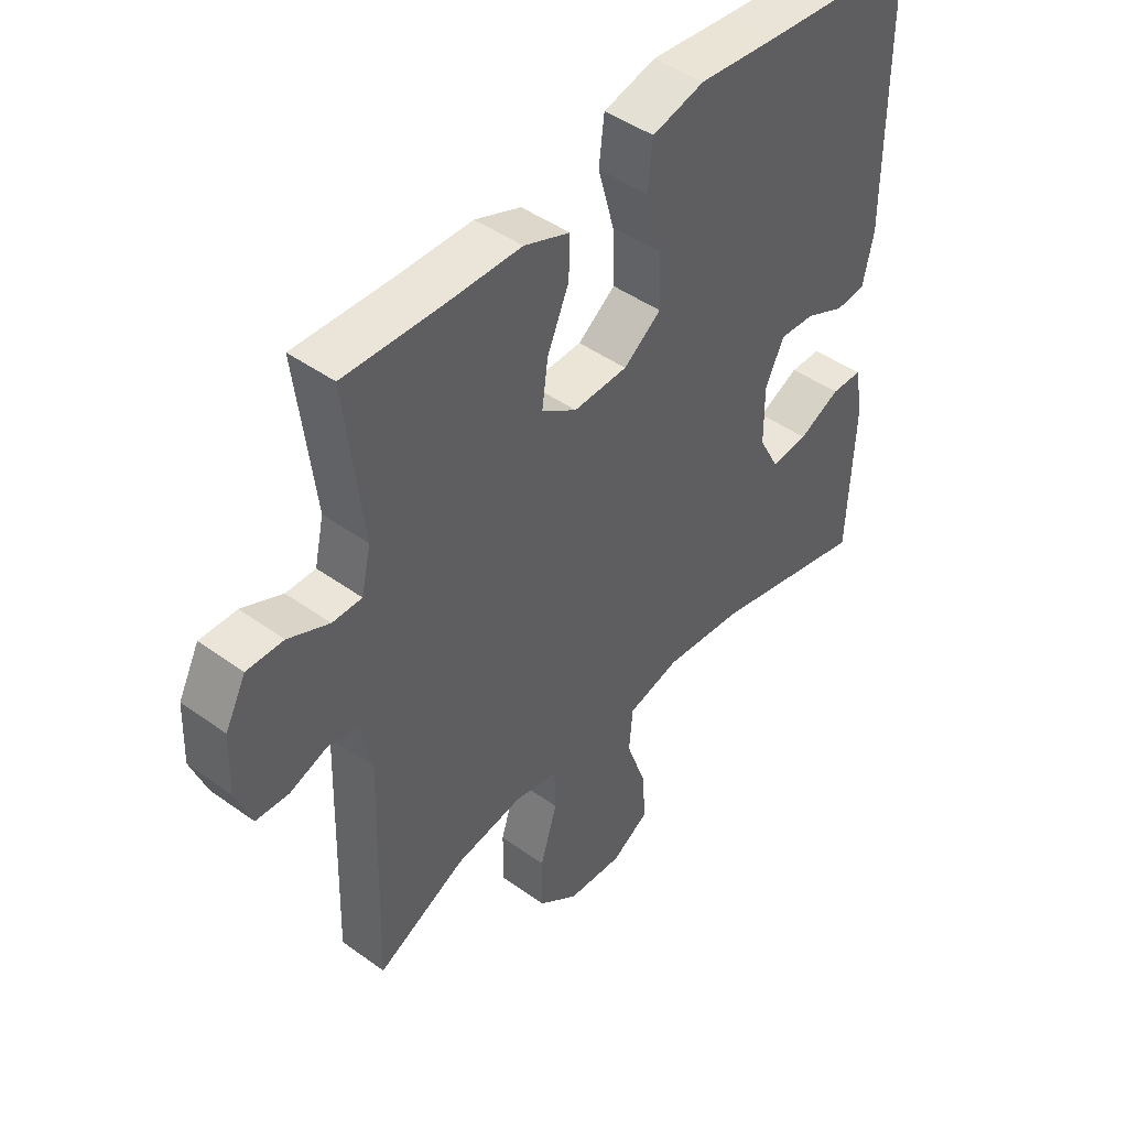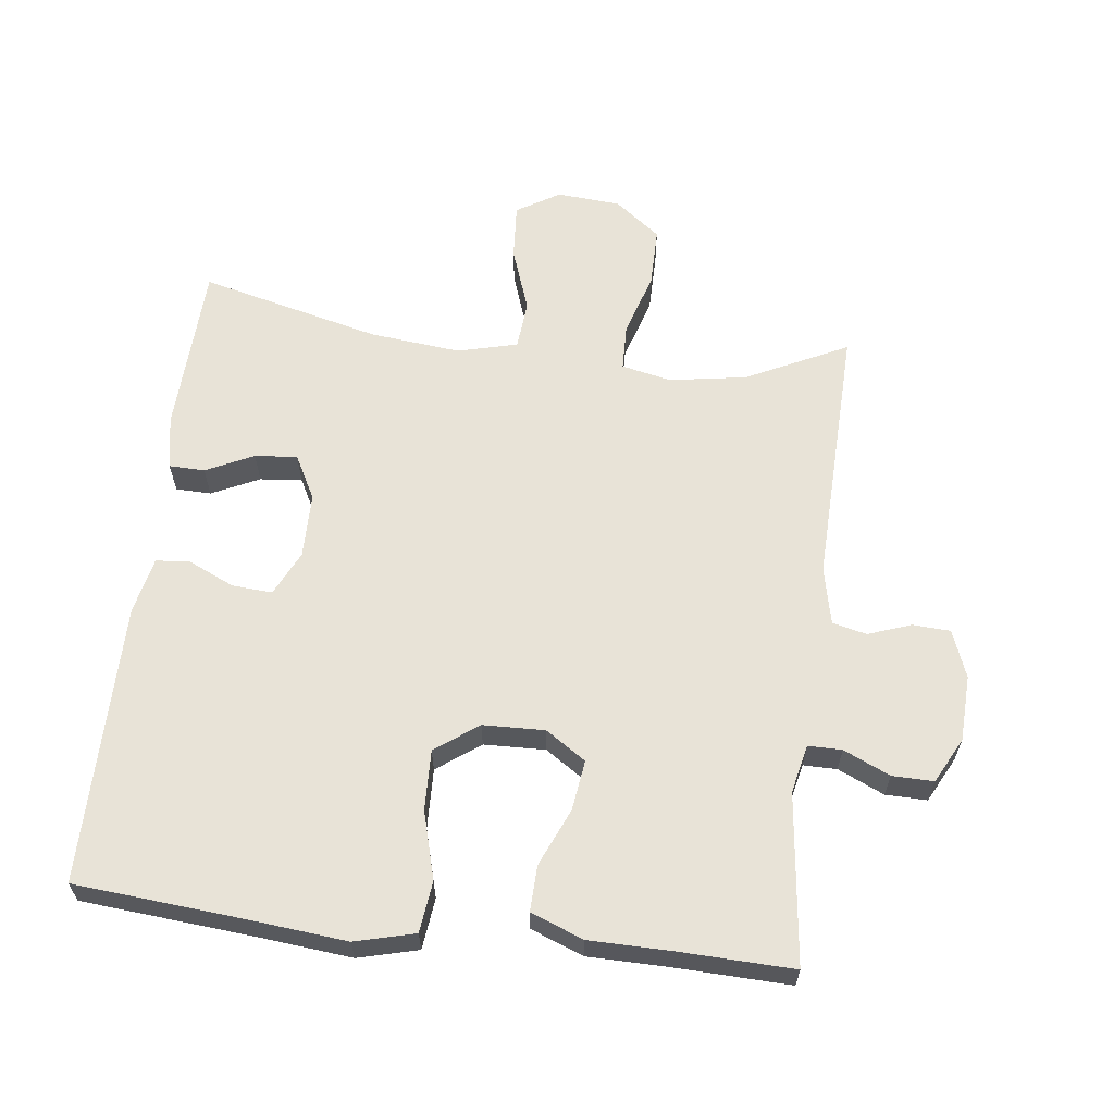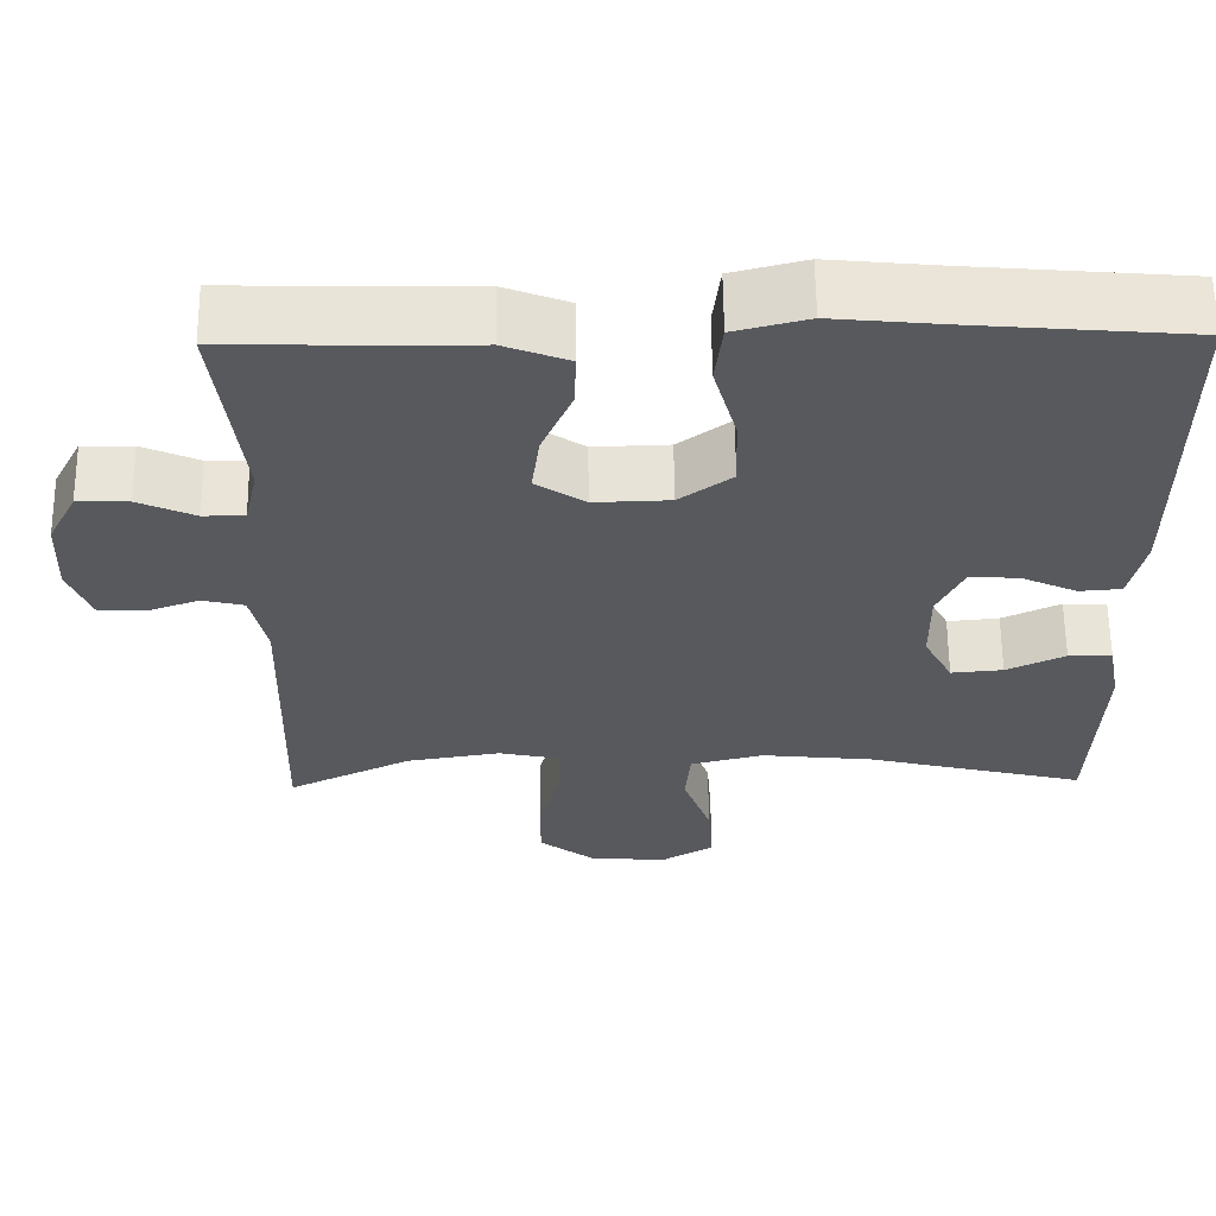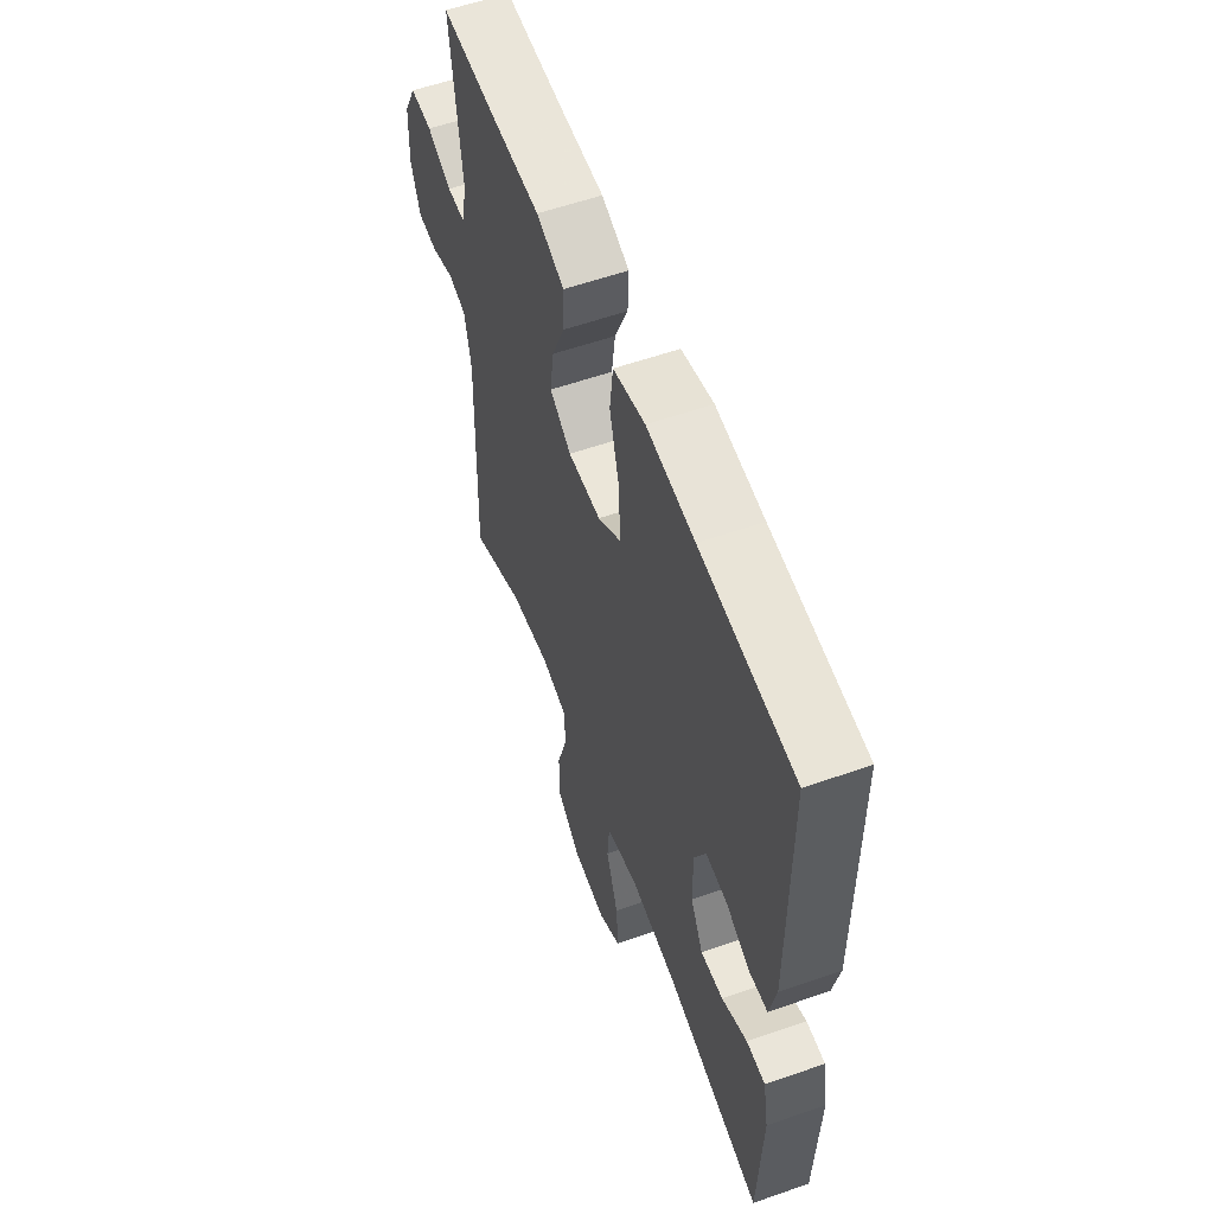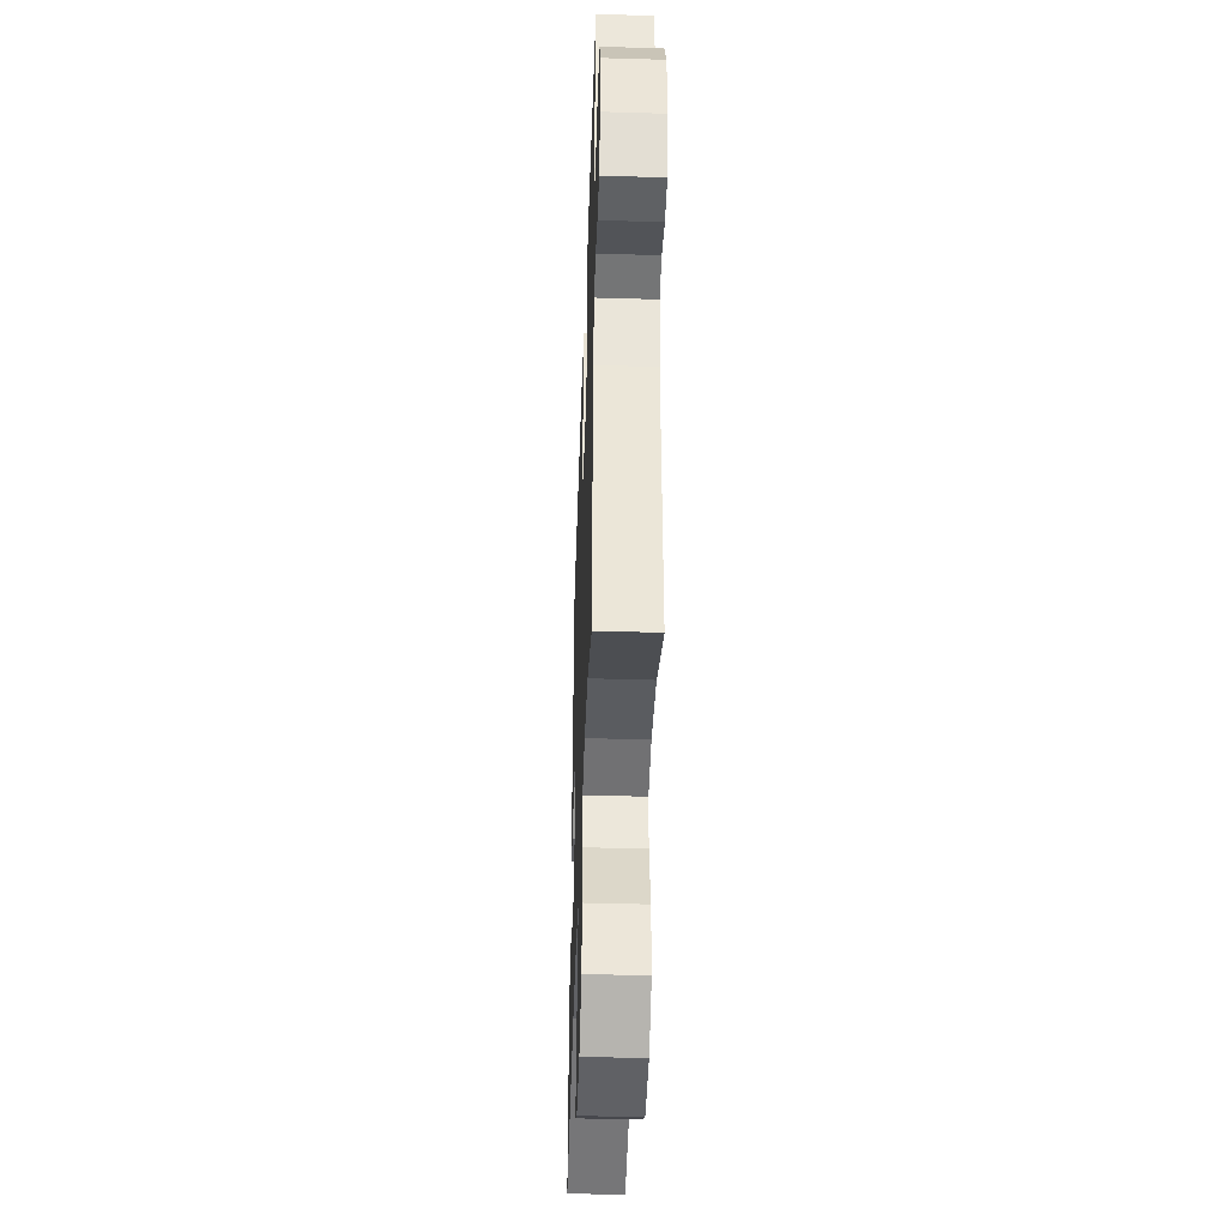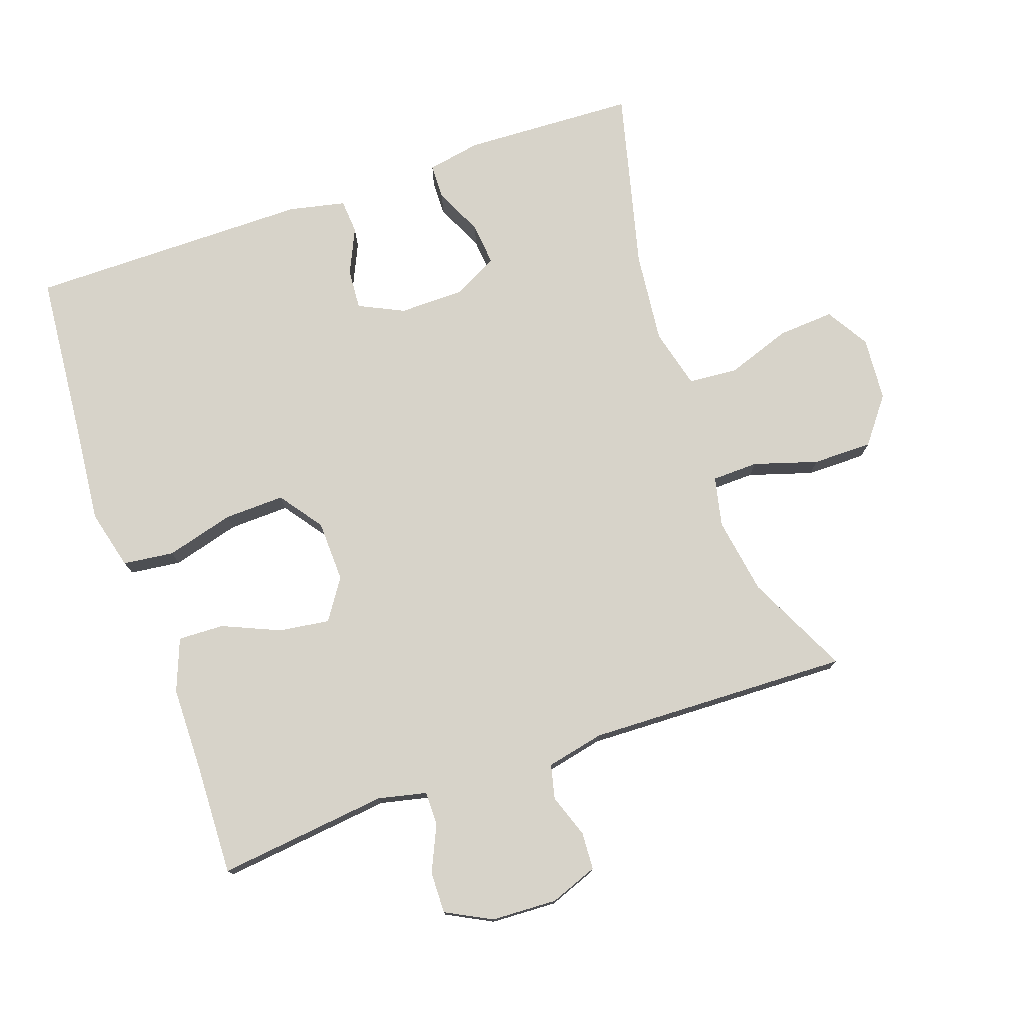
<metadata>
{"format":"obj","ext":"obj","renderer":"f3d","projection":"perspective","resolution":1024,"background":"white","views":[{"elev":45.5,"azim":129.7,"up":"+Z"},{"elev":62.0,"azim":7.0,"up":"+Y"},{"elev":60.9,"azim":179.4,"up":"+Z"},{"elev":57.4,"azim":-110.0,"up":"+Z"},{"elev":-43.1,"azim":88.0,"up":"+Z"},{"elev":76.3,"azim":71.0,"up":"+Y"}]}
</metadata>
<code>
v -0.5 0.07 0.5
v -0.238 0.07 0.522
v -0.104 0.07 0.535
v -0.015 0.07 0.512
v -0.006 0.07 0.436
v -0.034 0.07 0.335
v -0.037 0.07 0.245
v 0.027 0.07 0.198
v 0.119 0.07 0.195
v 0.179 0.07 0.235
v 0.169 0.07 0.31
v 0.132 0.07 0.396
v 0.13 0.07 0.464
v 0.208 0.07 0.494
v 0.332 0.07 0.495
v 0.5 0.07 0.5
v 0.47 0.07 0.246
v 0.486 0.07 0.174
v 0.536 0.07 0.174
v 0.605 0.07 0.205
v 0.667 0.07 0.206
v 0.702 0.07 0.138
v 0.706 0.07 0.04
v 0.679 0.07 -0.031
v 0.623 0.07 -0.034
v 0.559 0.07 -0.011
v 0.508 0.07 -0.023
v 0.489 0.07 -0.109
v 0.5 0.07 -0.5
v 0.349 0.07 -0.426
v 0.234 0.07 -0.407
v 0.16 0.07 -0.423
v 0.158 0.07 -0.492
v 0.187 0.07 -0.587
v 0.187 0.07 -0.676
v 0.119 0.07 -0.728
v 0.024 0.07 -0.735
v -0.04 0.07 -0.696
v -0.034 0.07 -0.612
v 0 0.07 -0.516
v -0.006 0.07 -0.443
v -0.095 0.07 -0.42
v -0.231 0.07 -0.434
v -0.5 0.07 -0.5
v -0.51 0.07 -0.244
v -0.495 0.07 -0.164
v -0.442 0.07 -0.163
v -0.371 0.07 -0.197
v -0.308 0.07 -0.203
v -0.273 0.07 -0.137
v -0.272 0.07 -0.04
v -0.304 0.07 0.027
v -0.364 0.07 0.023
v -0.432 0.07 -0.008
v -0.483 0.07 -0.004
v -0.501 0.07 0.08
v -0.5 0 0.5
v -0.238 0 0.522
v -0.104 0 0.535
v -0.015 0 0.512
v -0.006 0 0.436
v -0.034 0 0.335
v -0.037 0 0.245
v 0.027 0 0.198
v 0.119 0 0.195
v 0.179 0 0.235
v 0.169 0 0.31
v 0.132 0 0.396
v 0.13 0 0.464
v 0.208 0 0.494
v 0.332 0 0.495
v 0.5 0 0.5
v 0.47 0 0.246
v 0.486 0 0.174
v 0.536 0 0.174
v 0.605 0 0.205
v 0.667 0 0.206
v 0.702 0 0.138
v 0.706 0 0.04
v 0.679 0 -0.031
v 0.623 0 -0.034
v 0.559 0 -0.011
v 0.508 0 -0.023
v 0.489 0 -0.109
v 0.5 0 -0.5
v 0.349 0 -0.426
v 0.234 0 -0.407
v 0.16 0 -0.423
v 0.158 0 -0.492
v 0.187 0 -0.587
v 0.187 0 -0.676
v 0.119 0 -0.728
v 0.024 0 -0.735
v -0.04 0 -0.696
v -0.034 0 -0.612
v 0 0 -0.516
v -0.006 0 -0.443
v -0.095 0 -0.42
v -0.231 0 -0.434
v -0.5 0 -0.5
v -0.51 0 -0.244
v -0.495 0 -0.164
v -0.442 0 -0.163
v -0.371 0 -0.197
v -0.308 0 -0.203
v -0.273 0 -0.137
v -0.272 0 -0.04
v -0.304 0 0.027
v -0.364 0 0.023
v -0.432 0 -0.008
v -0.483 0 -0.004
v -0.501 0 0.08
f 53 54 55 56
f 52 53 56 1
f 51 52 1 2
f 50 51 2 3
f 45 46 47 48
f 43 44 45 48
f 42 43 48 49
f 41 42 49 50
f 37 38 39 40
f 37 40 41
f 36 37 41
f 33 34 35 36
f 32 33 36 41
f 31 32 41 50
f 28 29 30
f 27 28 30 31
f 23 24 25 26
f 23 26 27
f 22 23 27
f 19 20 21 22
f 18 19 22 27
f 17 18 27 31
f 15 16 17 31
f 11 12 13 14
f 10 11 14 15
f 3 4 5 6
f 3 6 7
f 50 3 7
f 31 50 7 8
f 10 15 31
f 9 10 31
f 8 9 31
f 112 111 110 109
f 57 112 109 108
f 58 57 108 107
f 59 58 107 106
f 104 103 102 101
f 104 101 100 99
f 105 104 99 98
f 106 105 98 97
f 96 95 94 93
f 97 96 93
f 97 93 92
f 92 91 90 89
f 97 92 89 88
f 106 97 88 87
f 86 85 84
f 87 86 84 83
f 82 81 80 79
f 83 82 79
f 83 79 78
f 78 77 76 75
f 83 78 75 74
f 87 83 74 73
f 87 73 72 71
f 70 69 68 67
f 71 70 67 66
f 62 61 60 59
f 63 62 59
f 63 59 106
f 64 63 106 87
f 87 71 66
f 87 66 65
f 87 65 64
f 1 57 58 2
f 2 58 59 3
f 3 59 60 4
f 4 60 61 5
f 5 61 62 6
f 6 62 63 7
f 7 63 64 8
f 8 64 65 9
f 9 65 66 10
f 10 66 67 11
f 11 67 68 12
f 12 68 69 13
f 13 69 70 14
f 14 70 71 15
f 15 71 72 16
f 16 72 73 17
f 17 73 74 18
f 18 74 75 19
f 19 75 76 20
f 20 76 77 21
f 21 77 78 22
f 22 78 79 23
f 23 79 80 24
f 24 80 81 25
f 25 81 82 26
f 26 82 83 27
f 27 83 84 28
f 28 84 85 29
f 29 85 86 30
f 30 86 87 31
f 31 87 88 32
f 32 88 89 33
f 33 89 90 34
f 34 90 91 35
f 35 91 92 36
f 36 92 93 37
f 37 93 94 38
f 38 94 95 39
f 39 95 96 40
f 40 96 97 41
f 41 97 98 42
f 42 98 99 43
f 43 99 100 44
f 44 100 101 45
f 45 101 102 46
f 46 102 103 47
f 47 103 104 48
f 48 104 105 49
f 49 105 106 50
f 50 106 107 51
f 51 107 108 52
f 52 108 109 53
f 53 109 110 54
f 54 110 111 55
f 55 111 112 56
f 56 112 57 1

</code>
